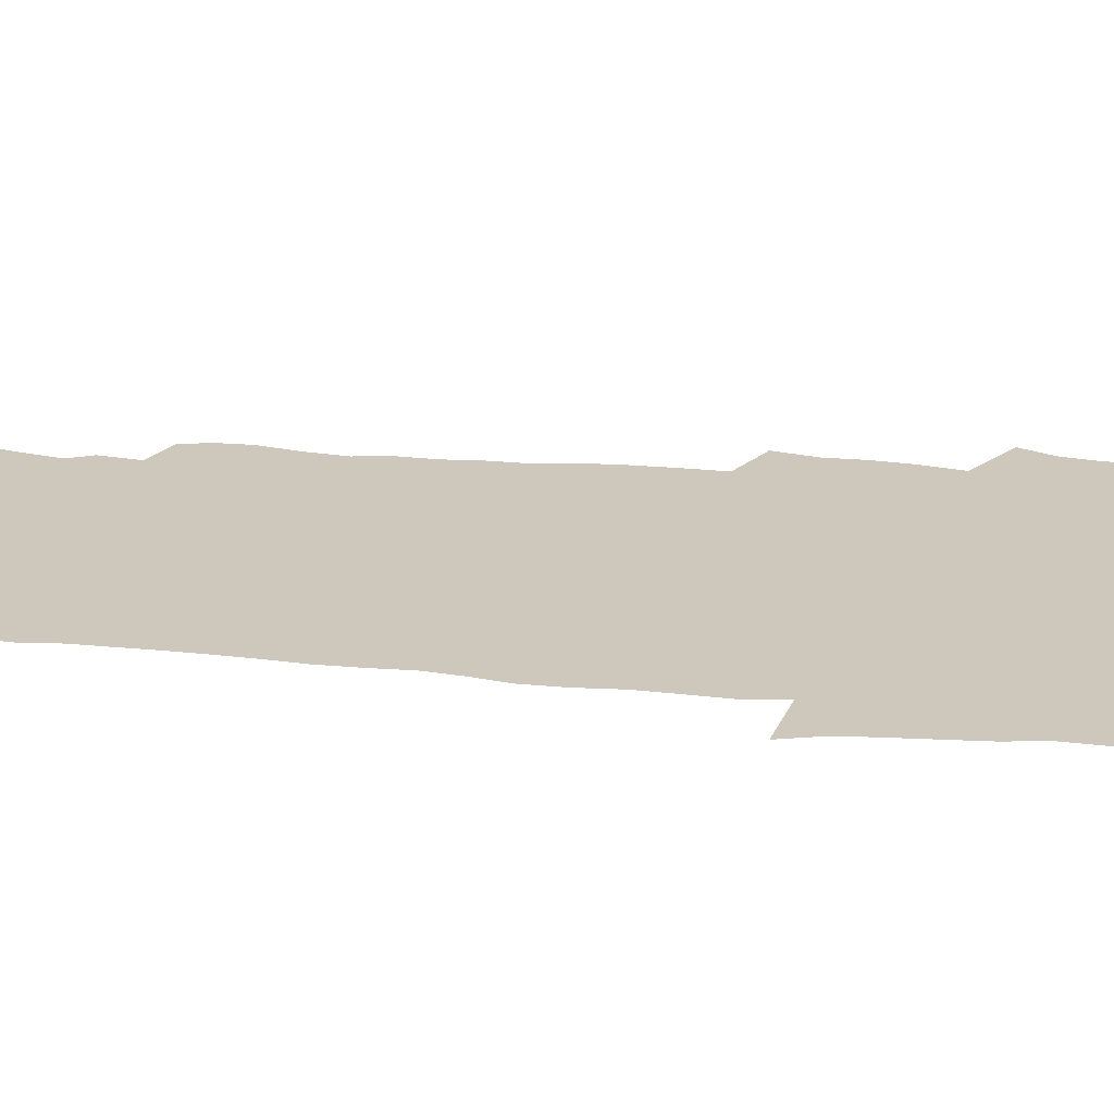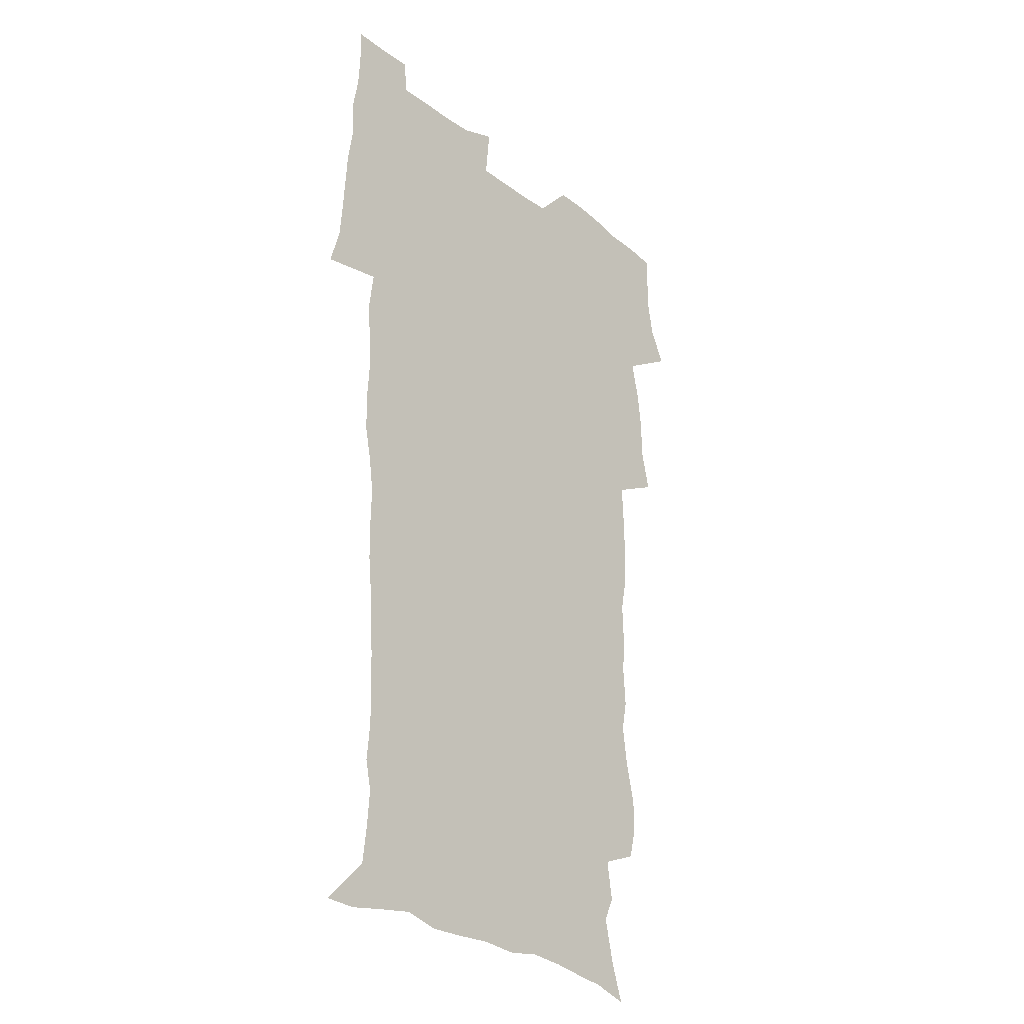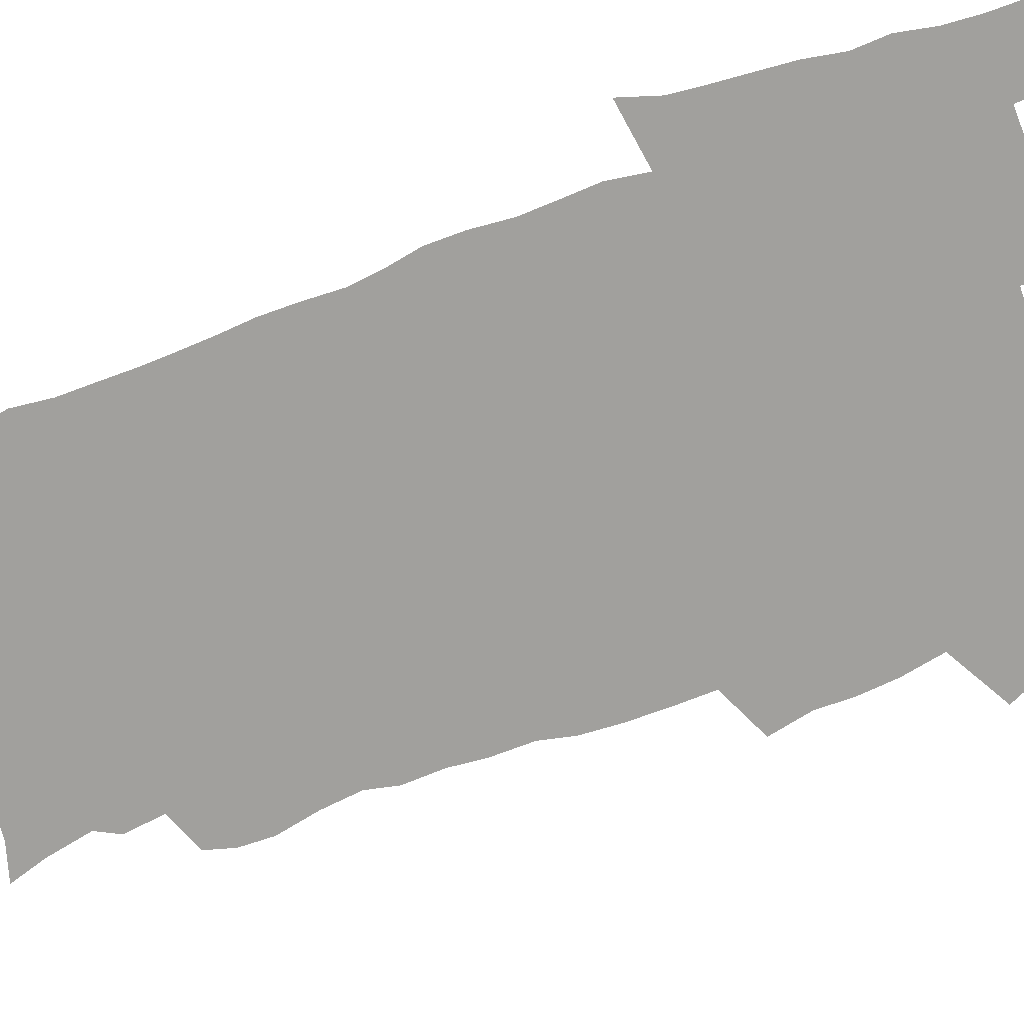
<metadata>
{"format":"obj","ext":"obj","renderer":"f3d","projection":"perspective","resolution":1024,"background":"white","views":[{"elev":21.9,"azim":98.5,"up":"+Z"},{"elev":-27.8,"azim":130.6,"up":"+Y"},{"elev":-71.6,"azim":109.0,"up":"+Z"}]}
</metadata>
<code>
v 470.3 525 0
v 477.6 539.8 0
v 480.4 554.5 0
v 480.6 569.2 0
v 480.5 583.9 0
v 486.4 440.5 0
v 490.8 458.8 0
v 490.9 474.5 0
v 492.7 491.1 0
v 496.7 509.3 0
v 497.7 524 0
v 496.4 539 0
v 497.1 553.7 0
v 498.2 567.7 0
v 495 585.6 0
v 510.4 235.6 0
v 507.1 248.1 0
v 507 262.7 0
v 511.3 280.9 0
v 513.6 298.3 0
v 511 311.7 0
v 512.1 329 0
v 510.9 344.7 0
v 511.6 362.6 0
v 508.6 377.4 0
v 508 394 0
v 508.3 411.5 0
v 509.2 429.5 0
v 508 445.2 0
v 509.9 462 0
v 508 476.8 0
v 510.8 493.6 0
v 512.3 509.2 0
v 513 524 0
v 511 539.2 0
v 514 553.6 0
v 512.3 568.9 0
v 510.1 585.6 0
v 520.4 165.7 0
v 525.8 181.8 0
v 530.2 201.3 0
v 525.3 211.4 0
v 528 228.6 0
v 529.6 245.7 0
v 532.6 263.6 0
v 532.8 278.8 0
v 532 293.3 0
v 532.3 308.8 0
v 530.9 323.2 0
v 530.4 338.7 0
v 529.6 354 0
v 529.5 370.3 0
v 528.6 385.8 0
v 527.4 401.2 0
v 526.6 416.8 0
v 527.8 433.8 0
v 526.9 448.9 0
v 527.8 464.9 0
v 526.8 479.6 0
v 529 495.6 0
v 527.9 510.1 0
v 528 524.7 0
v 528.8 539.3 0
v 528.4 553.9 0
v 526.7 570.1 0
v 524.3 588.1 0
v 536.5 170.2 0
v 536.3 180.9 0
v 544.5 206.8 0
v 544 221 0
v 544.8 236.5 0
v 547.7 254.6 0
v 548.3 270 0
v 548.3 285 0
v 548.7 300.5 0
v 547.4 314.4 0
v 546.4 328.9 0
v 548.3 347 0
v 546.6 360.3 0
v 545.9 375.5 0
v 545.4 390.8 0
v 544.2 405.5 0
v 543.7 420.8 0
v 542.8 435.6 0
v 543.4 451.3 0
v 543.8 466.7 0
v 544 481.6 0
v 544.1 496.3 0
v 544.1 510.6 0
v 544.7 524.9 0
v 544.3 539 0
v 544.2 552.8 0
v 541.2 570.9 0
v 538.5 589.4 0
v 549.1 171.5 0
v 554.5 190.8 0
v 558.7 210.8 0
v 560.8 228.2 0
v 562.7 245.3 0
v 563.1 260.2 0
v 562.6 274.3 0
v 562.8 289.4 0
v 562.3 303.7 0
v 561.7 318.2 0
v 561.4 333.3 0
v 560.9 347.6 0
v 561.2 363.8 0
v 560.8 378.8 0
v 559.9 393.2 0
v 560.5 409.4 0
v 559.6 423.6 0
v 559.3 438.4 0
v 559 453.2 0
v 559.4 468.3 0
v 559.6 482.8 0
v 559.4 497 0
v 559.4 511.1 0
v 559.2 525.1 0
v 559.1 539 0
v 558.2 553.4 0
v 556.1 570.3 0
v 553.2 589.3 0
v 564 173.5 0
v 569.4 193.2 0
v 574 216.1 0
v 575.3 232.2 0
v 575.9 247.3 0
v 576.3 262.5 0
v 576.5 277.6 0
v 576 291.5 0
v 575.6 305.8 0
v 575.7 321.2 0
v 575.7 336.3 0
v 575.6 351.1 0
v 576.1 367.4 0
v 575.3 381.3 0
v 574 394.8 0
v 574.4 410.4 0
v 573.7 424.4 0
v 574.4 440.5 0
v 574 454.7 0
v 573.8 468.9 0
v 573.8 483.2 0
v 573.6 497.3 0
v 573.8 511.4 0
v 573.9 525.3 0
v 573.7 539 0
v 572.5 554.1 0
v 570.3 571.1 0
v 579.9 174.5 0
v 582.4 189.2 0
v 586.8 215.4 0
v 588.6 234.3 0
v 589.3 249.9 0
v 589 262.8 0
v 589.4 279.1 0
v 589.1 292.9 0
v 589 307.8 0
v 589.4 323.7 0
v 589.1 337.6 0
v 588.7 350.3 0
v 589.3 368.6 0
v 589.4 383.5 0
v 588.6 397 0
v 588.3 411.2 0
v 587.3 424.6 0
v 588.2 440.9 0
v 588.2 455.3 0
v 588 469.5 0
v 588.1 483.7 0
v 588.1 497.8 0
v 588.3 511.8 0
v 587.9 525.6 0
v 587.7 539.3 0
v 586.9 554.1 0
v 585.6 570 0
v 595 172.1 0
v 598.4 194.2 0
v 600.4 215.8 0
v 601.5 235 0
v 601.9 250.1 0
v 601.7 263.1 0
v 602.3 279.9 0
v 602.2 293.8 0
v 602.3 309.3 0
v 602.3 323.2 0
v 602.3 337.5 0
v 602.6 352.9 0
v 602.5 367.6 0
v 602.5 384.2 0
v 602.4 397.9 0
v 602.1 412.2 0
v 601.9 426.4 0
v 602 440.9 0
v 602.2 456 0
v 602.3 470.2 0
v 602.1 484 0
v 602.3 498.3 0
v 602.4 512.1 0
v 602.1 525.8 0
v 601.6 540.1 0
v 601.3 554.3 0
v 600.4 569.8 0
v 611.5 173.2 0
v 613.2 196.9 0
v 613.8 214.6 0
v 614.4 234.1 0
v 614.6 250.5 0
v 614.8 264.8 0
v 615.2 278.9 0
v 615.3 294.9 0
v 615.2 309.3 0
v 615.2 324.4 0
v 615.4 336.4 0
v 616 354.6 0
v 615.9 368.8 0
v 616.1 382.8 0
v 615.9 398.1 0
v 615.9 412.1 0
v 615.9 427.1 0
v 616 441 0
v 615.9 456.5 0
v 616 470.2 0
v 616 484.1 0
v 616.1 498.2 0
v 616.1 512.2 0
v 616 526 0
v 616 539.7 0
v 615.7 554.4 0
v 615.2 569.5 0
v 612.9 592.3 0
v 627.7 172.2 0
v 627.5 196.8 0
v 627.4 216.5 0
v 627.5 232.9 0
v 627.6 248.4 0
v 627.7 263.2 0
v 628.6 276.8 0
v 628.1 295.1 0
v 628.2 309.4 0
v 628.6 323.3 0
v 629 339.5 0
v 629.1 354.5 0
v 629.2 368.7 0
v 629.5 382.8 0
v 629.5 397.8 0
v 629.6 412.1 0
v 629.9 426.3 0
v 629.9 441.2 0
v 630 455.7 0
v 629.9 470 0
v 629.9 484.1 0
v 630.4 497.9 0
v 629.9 512.3 0
v 630.2 526.1 0
v 630 540.1 0
v 630 554.4 0
v 629.8 570.3 0
v 630.4 586 0
v 643.7 171.6 0
v 642.2 194.5 0
v 640.8 215.5 0
v 640.4 232.4 0
v 641.1 246.1 0
v 641.9 259.1 0
v 641.6 276.6 0
v 641.6 292 0
v 641.3 307.9 0
v 642.2 321.2 0
v 642.1 338.4 0
v 642.4 353 0
v 642.6 367.7 0
v 643.2 381.8 0
v 643.7 396.1 0
v 643.8 411 0
v 643.8 425.9 0
v 644.2 440.2 0
v 644.3 454.8 0
v 644.2 469.4 0
v 644.5 483.6 0
v 644.4 497.9 0
v 644.8 511.9 0
v 644.2 526.3 0
v 644.3 540.3 0
v 644.5 554.7 0
v 644.7 570.6 0
v 645.4 584.8 0
v 658.7 175.2 0
v 656.8 193.2 0
v 654.6 213.2 0
v 654 229.5 0
v 654.4 244.2 0
v 654.3 260.1 0
v 655.4 273.6 0
v 654.8 290.1 0
v 655.4 304.6 0
v 655.3 320.7 0
v 656.3 334.8 0
v 656.9 349.5 0
v 657 364.8 0
v 656.9 380.2 0
v 658.1 394.3 0
v 658.3 409.4 0
v 658.4 424.4 0
v 658.7 439.2 0
v 658.7 454 0
v 659 468.5 0
v 659.1 483 0
v 658.4 497.8 0
v 659 511.8 0
v 658.8 526.1 0
v 659.1 540.4 0
v 659.1 554.9 0
v 659.5 569.7 0
v 660.1 584.8 0
v 674.5 172.6 0
v 673 188.2 0
v 670.1 207.7 0
v 668.9 224.5 0
v 669 239.6 0
v 668.9 255 0
v 669.2 269.9 0
v 669 285.8 0
v 669.5 300.8 0
v 669.3 316.8 0
v 670.3 331.4 0
v 671.2 346.2 0
v 671.4 361.7 0
v 672.9 376 0
v 675.3 389.9 0
v 674.1 406.5 0
v 674.9 421.3 0
v 674.3 437.1 0
v 675.1 451.9 0
v 674.9 467 0
v 675.1 481.7 0
v 674.7 496.6 0
v 673.6 511.4 0
v 674.6 525.7 0
v 673.2 540.7 0
v 673.7 554.6 0
v 674.1 568.7 0
v 674.9 584.1 0
v 675.8 599.2 0
v 690.5 169.7 0
v 686.2 188.4 0
v 684.3 204.4 0
v 683.2 220.2 0
v 685.9 232.3 0
v 684.3 249 0
v 684.7 263.6 0
v 685 278.9 0
v 685.9 293.7 0
v 686.9 308.7 0
v 688.3 323.4 0
v 688.6 339.3 0
v 688.2 355.9 0
v 690.2 370.4 0
v 693.1 384.7 0
v 693.5 400.6 0
v 692.4 417.5 0
v 693.3 433 0
v 694.3 448.4 0
v 692.2 465 0
v 693.2 479.5 0
v 694.1 494.1 0
v 691.4 509.8 0
v 691.7 524.5 0
v 689.8 539.8 0
v 689 554.4 0
v 688.6 568.6 0
v 689.9 583.2 0
v 690.9 598.3 0
v 704.3 170.2 0
v 719.8 460.3 0
v 714.9 476.6 0
v 713.7 491.7 0
v 712.7 506.9 0
v 711.7 522.1 0
v 709.1 538 0
v 710.1 553 0
v 707.4 568.5 0
v 706.6 583.4 0
v 706.8 598.3 0
f 10 11 1
f 1 11 2
f 11 12 2
f 2 12 3
f 12 13 3
f 3 13 4
f 13 14 4
f 4 14 5
f 14 15 5
f 28 29 6
f 6 29 7
f 29 30 7
f 7 30 8
f 30 31 8
f 8 31 9
f 31 32 9
f 9 32 10
f 32 33 10
f 10 33 11
f 33 34 11
f 11 34 12
f 34 35 12
f 12 35 13
f 35 36 13
f 13 36 14
f 36 37 14
f 14 37 15
f 37 38 15
f 43 44 16
f 16 44 17
f 44 45 17
f 17 45 18
f 45 46 18
f 18 46 19
f 46 47 19
f 19 47 20
f 47 48 20
f 20 48 21
f 48 49 21
f 21 49 22
f 49 50 22
f 22 50 23
f 50 51 23
f 23 51 24
f 51 52 24
f 24 52 25
f 52 53 25
f 25 53 26
f 53 54 26
f 26 54 27
f 54 55 27
f 27 55 28
f 55 56 28
f 28 56 29
f 56 57 29
f 29 57 30
f 57 58 30
f 30 58 31
f 58 59 31
f 31 59 32
f 59 60 32
f 32 60 33
f 60 61 33
f 33 61 34
f 61 62 34
f 34 62 35
f 62 63 35
f 35 63 36
f 63 64 36
f 36 64 37
f 64 65 37
f 37 65 38
f 65 66 38
f 39 67 40
f 67 68 40
f 40 68 41
f 68 69 41
f 41 69 42
f 69 70 42
f 42 70 43
f 70 71 43
f 43 71 44
f 71 72 44
f 44 72 45
f 72 73 45
f 45 73 46
f 73 74 46
f 46 74 47
f 74 75 47
f 47 75 48
f 75 76 48
f 48 76 49
f 76 77 49
f 49 77 50
f 77 78 50
f 50 78 51
f 78 79 51
f 51 79 52
f 79 80 52
f 52 80 53
f 80 81 53
f 53 81 54
f 81 82 54
f 54 82 55
f 82 83 55
f 55 83 56
f 83 84 56
f 56 84 57
f 84 85 57
f 57 85 58
f 85 86 58
f 58 86 59
f 86 87 59
f 59 87 60
f 87 88 60
f 60 88 61
f 88 89 61
f 61 89 62
f 89 90 62
f 62 90 63
f 90 91 63
f 63 91 64
f 91 92 64
f 64 92 65
f 92 93 65
f 65 93 66
f 93 94 66
f 67 95 68
f 95 96 68
f 68 96 69
f 96 97 69
f 69 97 70
f 97 98 70
f 70 98 71
f 98 99 71
f 71 99 72
f 99 100 72
f 72 100 73
f 100 101 73
f 73 101 74
f 101 102 74
f 74 102 75
f 102 103 75
f 75 103 76
f 103 104 76
f 76 104 77
f 104 105 77
f 77 105 78
f 105 106 78
f 78 106 79
f 106 107 79
f 79 107 80
f 107 108 80
f 80 108 81
f 108 109 81
f 81 109 82
f 109 110 82
f 82 110 83
f 110 111 83
f 83 111 84
f 111 112 84
f 84 112 85
f 112 113 85
f 85 113 86
f 113 114 86
f 86 114 87
f 114 115 87
f 87 115 88
f 115 116 88
f 88 116 89
f 116 117 89
f 89 117 90
f 117 118 90
f 90 118 91
f 118 119 91
f 91 119 92
f 119 120 92
f 92 120 93
f 120 121 93
f 93 121 94
f 121 122 94
f 95 123 96
f 123 124 96
f 96 124 97
f 124 125 97
f 97 125 98
f 125 126 98
f 98 126 99
f 126 127 99
f 99 127 100
f 127 128 100
f 100 128 101
f 128 129 101
f 101 129 102
f 129 130 102
f 102 130 103
f 130 131 103
f 103 131 104
f 131 132 104
f 104 132 105
f 132 133 105
f 105 133 106
f 133 134 106
f 106 134 107
f 134 135 107
f 107 135 108
f 135 136 108
f 108 136 109
f 136 137 109
f 109 137 110
f 137 138 110
f 110 138 111
f 138 139 111
f 111 139 112
f 139 140 112
f 112 140 113
f 140 141 113
f 113 141 114
f 141 142 114
f 114 142 115
f 142 143 115
f 115 143 116
f 143 144 116
f 116 144 117
f 144 145 117
f 117 145 118
f 145 146 118
f 118 146 119
f 146 147 119
f 119 147 120
f 147 148 120
f 120 148 121
f 148 149 121
f 121 149 122
f 123 150 124
f 150 151 124
f 124 151 125
f 151 152 125
f 125 152 126
f 152 153 126
f 126 153 127
f 153 154 127
f 127 154 128
f 154 155 128
f 128 155 129
f 155 156 129
f 129 156 130
f 156 157 130
f 130 157 131
f 157 158 131
f 131 158 132
f 158 159 132
f 132 159 133
f 159 160 133
f 133 160 134
f 160 161 134
f 134 161 135
f 161 162 135
f 135 162 136
f 162 163 136
f 136 163 137
f 163 164 137
f 137 164 138
f 164 165 138
f 138 165 139
f 165 166 139
f 139 166 140
f 166 167 140
f 140 167 141
f 167 168 141
f 141 168 142
f 168 169 142
f 142 169 143
f 169 170 143
f 143 170 144
f 170 171 144
f 144 171 145
f 171 172 145
f 145 172 146
f 172 173 146
f 146 173 147
f 173 174 147
f 147 174 148
f 174 175 148
f 148 175 149
f 175 176 149
f 150 177 151
f 177 178 151
f 151 178 152
f 178 179 152
f 152 179 153
f 179 180 153
f 153 180 154
f 180 181 154
f 154 181 155
f 181 182 155
f 155 182 156
f 182 183 156
f 156 183 157
f 183 184 157
f 157 184 158
f 184 185 158
f 158 185 159
f 185 186 159
f 159 186 160
f 186 187 160
f 160 187 161
f 187 188 161
f 161 188 162
f 188 189 162
f 162 189 163
f 189 190 163
f 163 190 164
f 190 191 164
f 164 191 165
f 191 192 165
f 165 192 166
f 192 193 166
f 166 193 167
f 193 194 167
f 167 194 168
f 194 195 168
f 168 195 169
f 195 196 169
f 169 196 170
f 196 197 170
f 170 197 171
f 197 198 171
f 171 198 172
f 198 199 172
f 172 199 173
f 199 200 173
f 173 200 174
f 200 201 174
f 174 201 175
f 201 202 175
f 175 202 176
f 202 203 176
f 177 204 178
f 204 205 178
f 178 205 179
f 205 206 179
f 179 206 180
f 206 207 180
f 180 207 181
f 207 208 181
f 181 208 182
f 208 209 182
f 182 209 183
f 209 210 183
f 183 210 184
f 210 211 184
f 184 211 185
f 211 212 185
f 185 212 186
f 212 213 186
f 186 213 187
f 213 214 187
f 187 214 188
f 214 215 188
f 188 215 189
f 215 216 189
f 189 216 190
f 216 217 190
f 190 217 191
f 217 218 191
f 191 218 192
f 218 219 192
f 192 219 193
f 219 220 193
f 193 220 194
f 220 221 194
f 194 221 195
f 221 222 195
f 195 222 196
f 222 223 196
f 196 223 197
f 223 224 197
f 197 224 198
f 224 225 198
f 198 225 199
f 225 226 199
f 199 226 200
f 226 227 200
f 200 227 201
f 227 228 201
f 201 228 202
f 228 229 202
f 202 229 203
f 229 230 203
f 204 232 205
f 232 233 205
f 205 233 206
f 233 234 206
f 206 234 207
f 234 235 207
f 207 235 208
f 235 236 208
f 208 236 209
f 236 237 209
f 209 237 210
f 237 238 210
f 210 238 211
f 238 239 211
f 211 239 212
f 239 240 212
f 212 240 213
f 240 241 213
f 213 241 214
f 241 242 214
f 214 242 215
f 242 243 215
f 215 243 216
f 243 244 216
f 216 244 217
f 244 245 217
f 217 245 218
f 245 246 218
f 218 246 219
f 246 247 219
f 219 247 220
f 247 248 220
f 220 248 221
f 248 249 221
f 221 249 222
f 249 250 222
f 222 250 223
f 250 251 223
f 223 251 224
f 251 252 224
f 224 252 225
f 252 253 225
f 225 253 226
f 253 254 226
f 226 254 227
f 254 255 227
f 227 255 228
f 255 256 228
f 228 256 229
f 256 257 229
f 229 257 230
f 257 258 230
f 230 258 231
f 258 259 231
f 232 260 233
f 260 261 233
f 233 261 234
f 261 262 234
f 234 262 235
f 262 263 235
f 235 263 236
f 263 264 236
f 236 264 237
f 264 265 237
f 237 265 238
f 265 266 238
f 238 266 239
f 266 267 239
f 239 267 240
f 267 268 240
f 240 268 241
f 268 269 241
f 241 269 242
f 269 270 242
f 242 270 243
f 270 271 243
f 243 271 244
f 271 272 244
f 244 272 245
f 272 273 245
f 245 273 246
f 273 274 246
f 246 274 247
f 274 275 247
f 247 275 248
f 275 276 248
f 248 276 249
f 276 277 249
f 249 277 250
f 277 278 250
f 250 278 251
f 278 279 251
f 251 279 252
f 279 280 252
f 252 280 253
f 280 281 253
f 253 281 254
f 281 282 254
f 254 282 255
f 282 283 255
f 255 283 256
f 283 284 256
f 256 284 257
f 284 285 257
f 257 285 258
f 285 286 258
f 258 286 259
f 286 287 259
f 260 288 261
f 288 289 261
f 261 289 262
f 289 290 262
f 262 290 263
f 290 291 263
f 263 291 264
f 291 292 264
f 264 292 265
f 292 293 265
f 265 293 266
f 293 294 266
f 266 294 267
f 294 295 267
f 267 295 268
f 295 296 268
f 268 296 269
f 296 297 269
f 269 297 270
f 297 298 270
f 270 298 271
f 298 299 271
f 271 299 272
f 299 300 272
f 272 300 273
f 300 301 273
f 273 301 274
f 301 302 274
f 274 302 275
f 302 303 275
f 275 303 276
f 303 304 276
f 276 304 277
f 304 305 277
f 277 305 278
f 305 306 278
f 278 306 279
f 306 307 279
f 279 307 280
f 307 308 280
f 280 308 281
f 308 309 281
f 281 309 282
f 309 310 282
f 282 310 283
f 310 311 283
f 283 311 284
f 311 312 284
f 284 312 285
f 312 313 285
f 285 313 286
f 313 314 286
f 286 314 287
f 314 315 287
f 288 316 289
f 316 317 289
f 289 317 290
f 317 318 290
f 290 318 291
f 318 319 291
f 291 319 292
f 319 320 292
f 292 320 293
f 320 321 293
f 293 321 294
f 321 322 294
f 294 322 295
f 322 323 295
f 295 323 296
f 323 324 296
f 296 324 297
f 324 325 297
f 297 325 298
f 325 326 298
f 298 326 299
f 326 327 299
f 299 327 300
f 327 328 300
f 300 328 301
f 328 329 301
f 301 329 302
f 329 330 302
f 302 330 303
f 330 331 303
f 303 331 304
f 331 332 304
f 304 332 305
f 332 333 305
f 305 333 306
f 333 334 306
f 306 334 307
f 334 335 307
f 307 335 308
f 335 336 308
f 308 336 309
f 336 337 309
f 309 337 310
f 337 338 310
f 310 338 311
f 338 339 311
f 311 339 312
f 339 340 312
f 312 340 313
f 340 341 313
f 313 341 314
f 341 342 314
f 314 342 315
f 342 343 315
f 316 345 317
f 345 346 317
f 317 346 318
f 346 347 318
f 318 347 319
f 347 348 319
f 319 348 320
f 348 349 320
f 320 349 321
f 349 350 321
f 321 350 322
f 350 351 322
f 322 351 323
f 351 352 323
f 323 352 324
f 352 353 324
f 324 353 325
f 353 354 325
f 325 354 326
f 354 355 326
f 326 355 327
f 355 356 327
f 327 356 328
f 356 357 328
f 328 357 329
f 357 358 329
f 329 358 330
f 358 359 330
f 330 359 331
f 359 360 331
f 331 360 332
f 360 361 332
f 332 361 333
f 361 362 333
f 333 362 334
f 362 363 334
f 334 363 335
f 363 364 335
f 335 364 336
f 364 365 336
f 336 365 337
f 365 366 337
f 337 366 338
f 366 367 338
f 338 367 339
f 367 368 339
f 339 368 340
f 368 369 340
f 340 369 341
f 369 370 341
f 341 370 342
f 370 371 342
f 342 371 343
f 371 372 343
f 343 372 344
f 372 373 344
f 345 374 346
f 364 375 365
f 375 376 365
f 365 376 366
f 376 377 366
f 366 377 367
f 377 378 367
f 367 378 368
f 378 379 368
f 368 379 369
f 379 380 369
f 369 380 370
f 380 381 370
f 370 381 371
f 381 382 371
f 371 382 372
f 382 383 372
f 372 383 373
f 383 384 373

</code>
